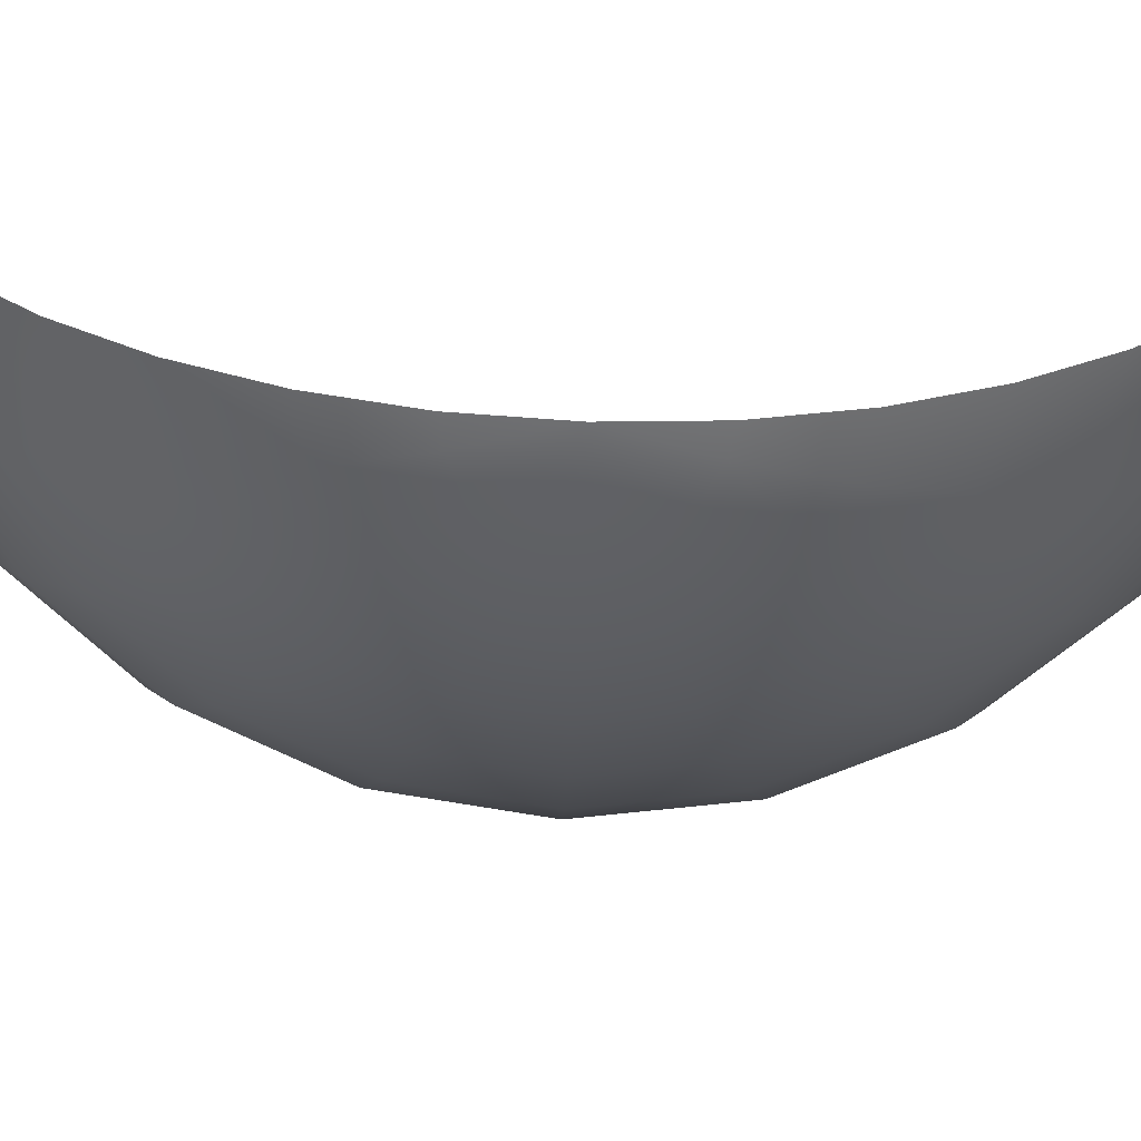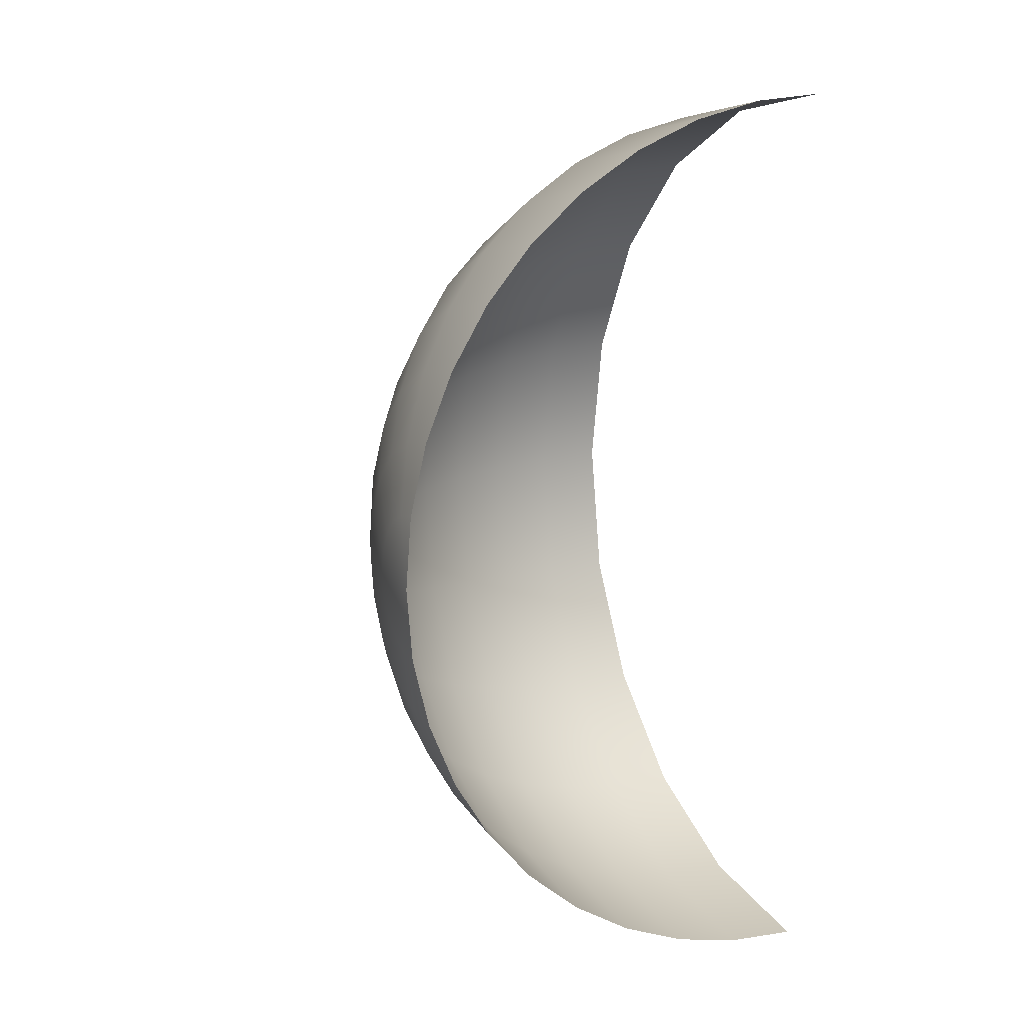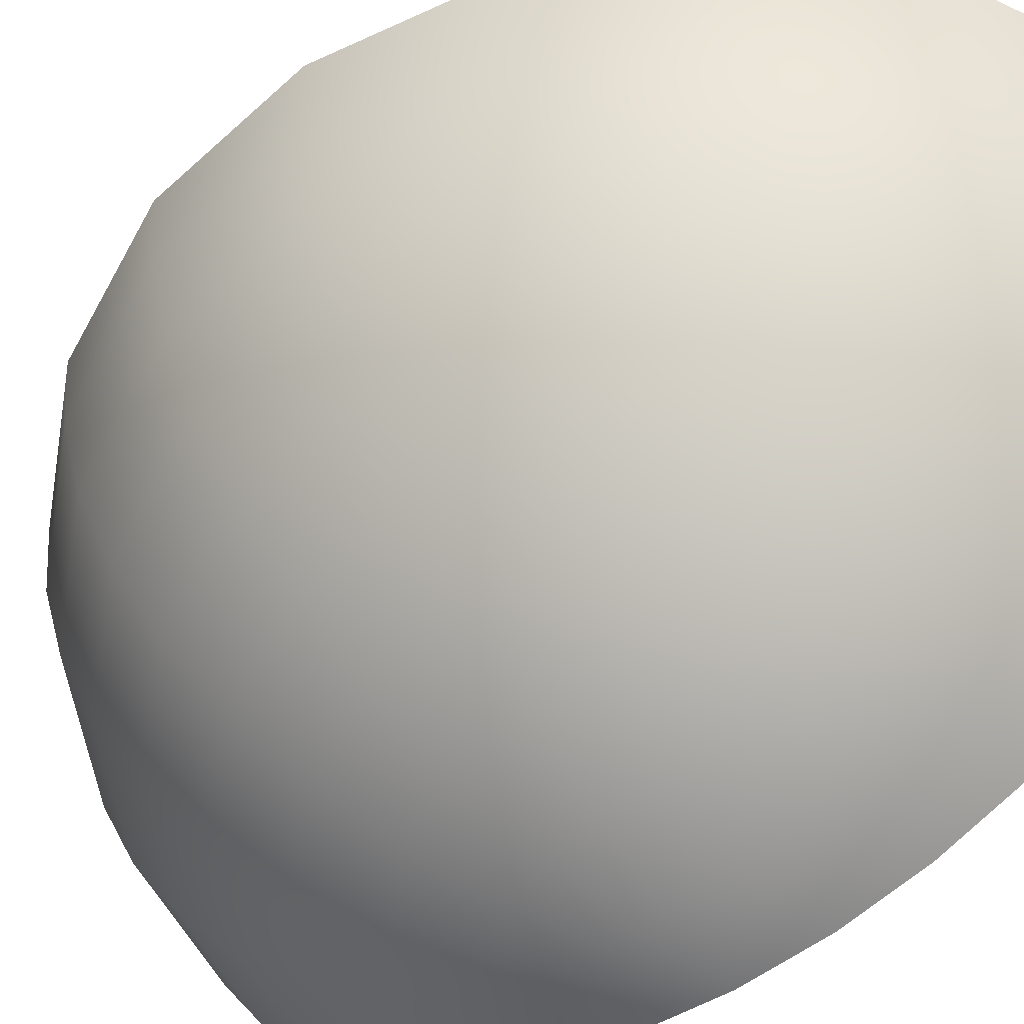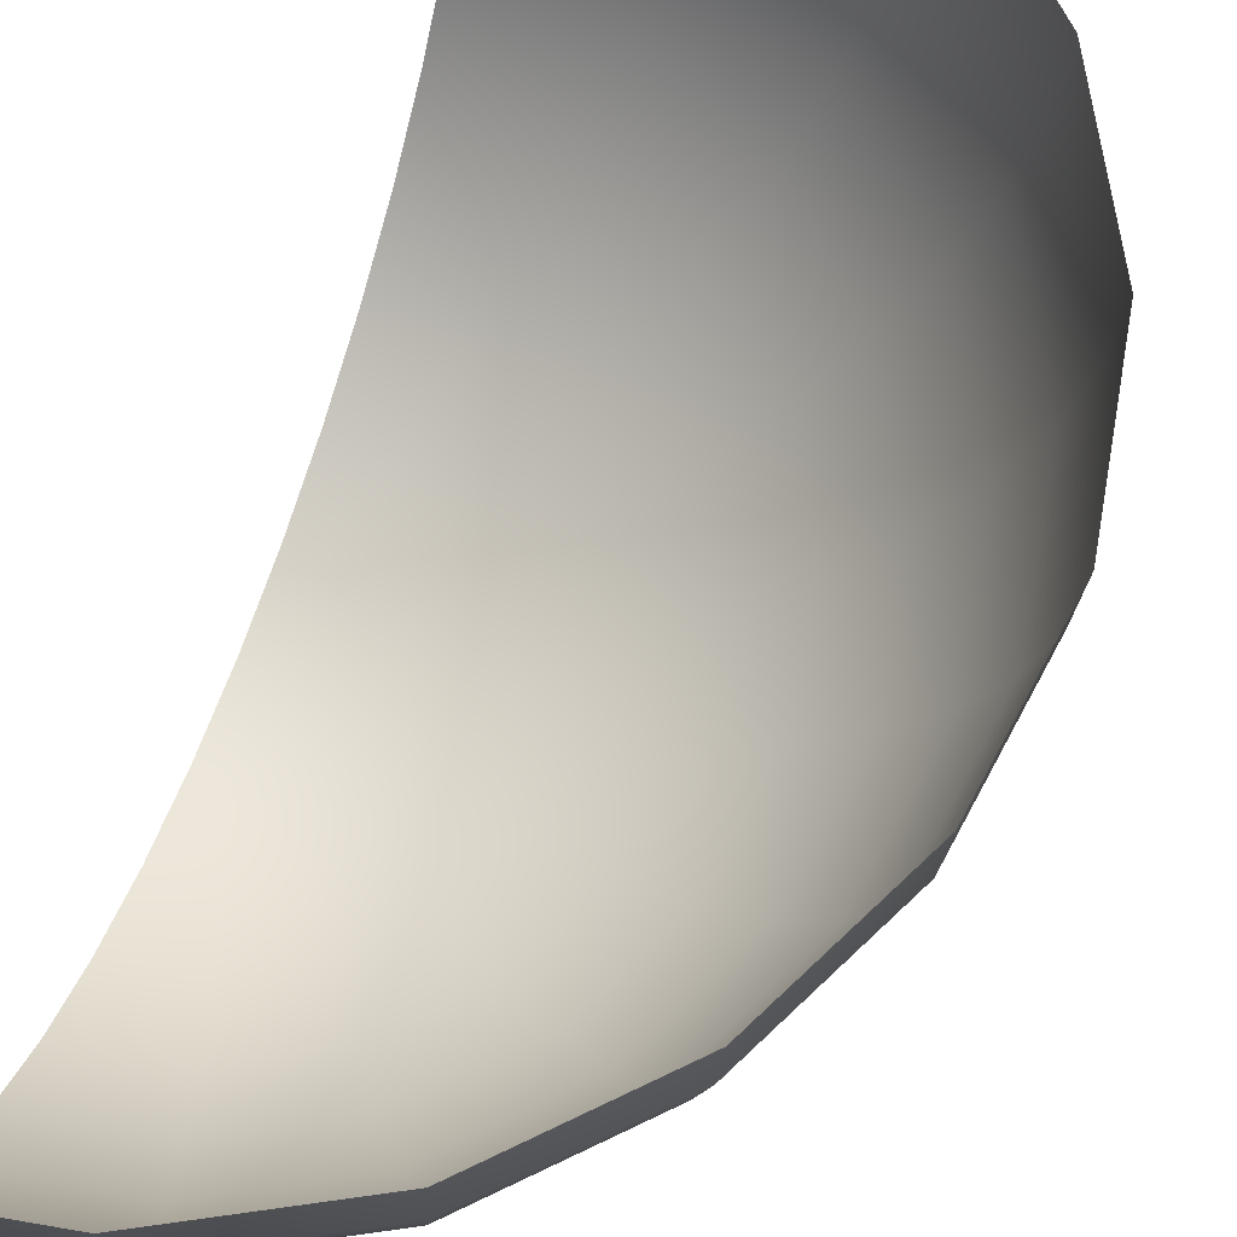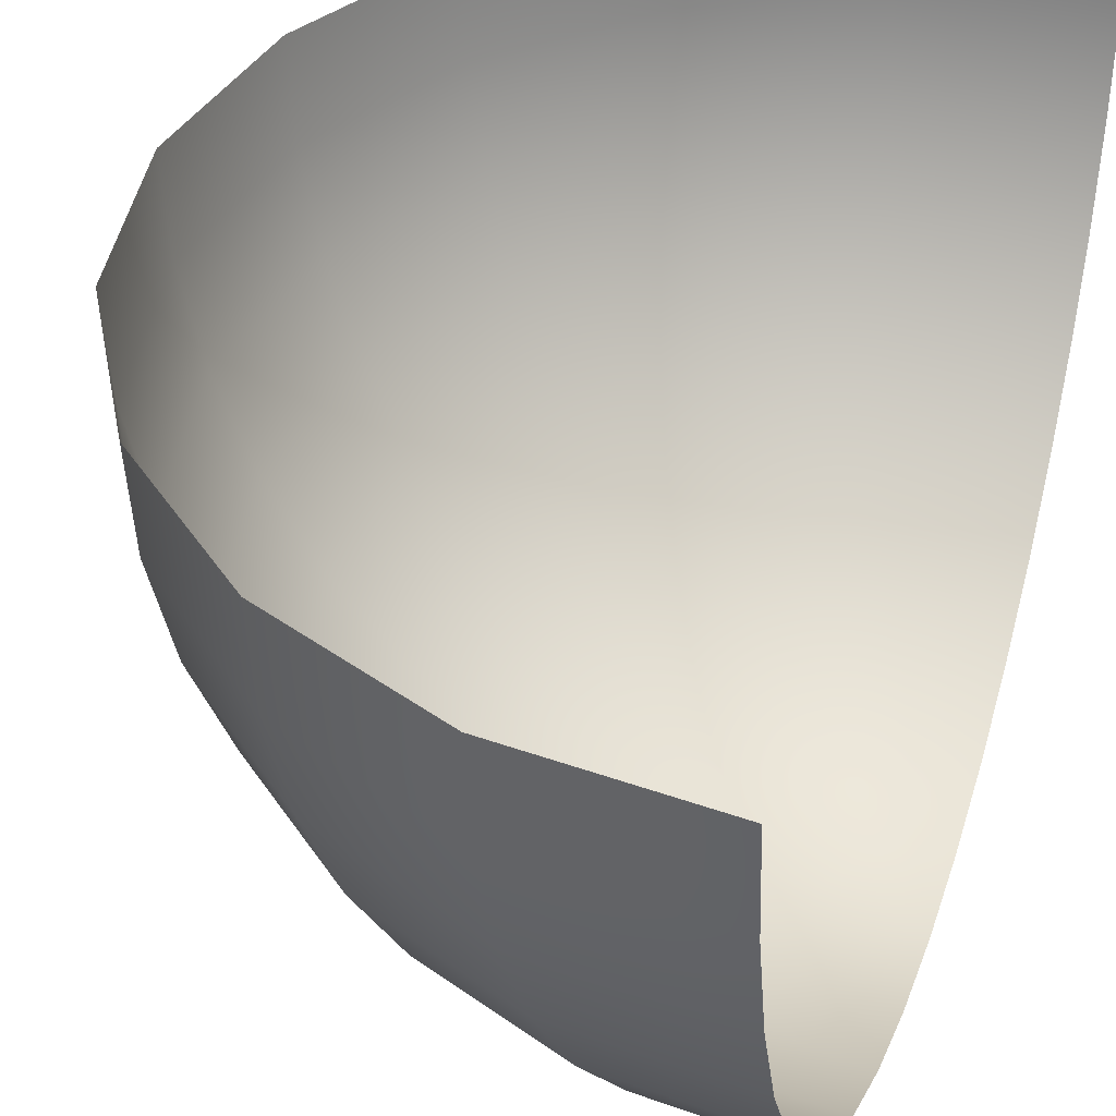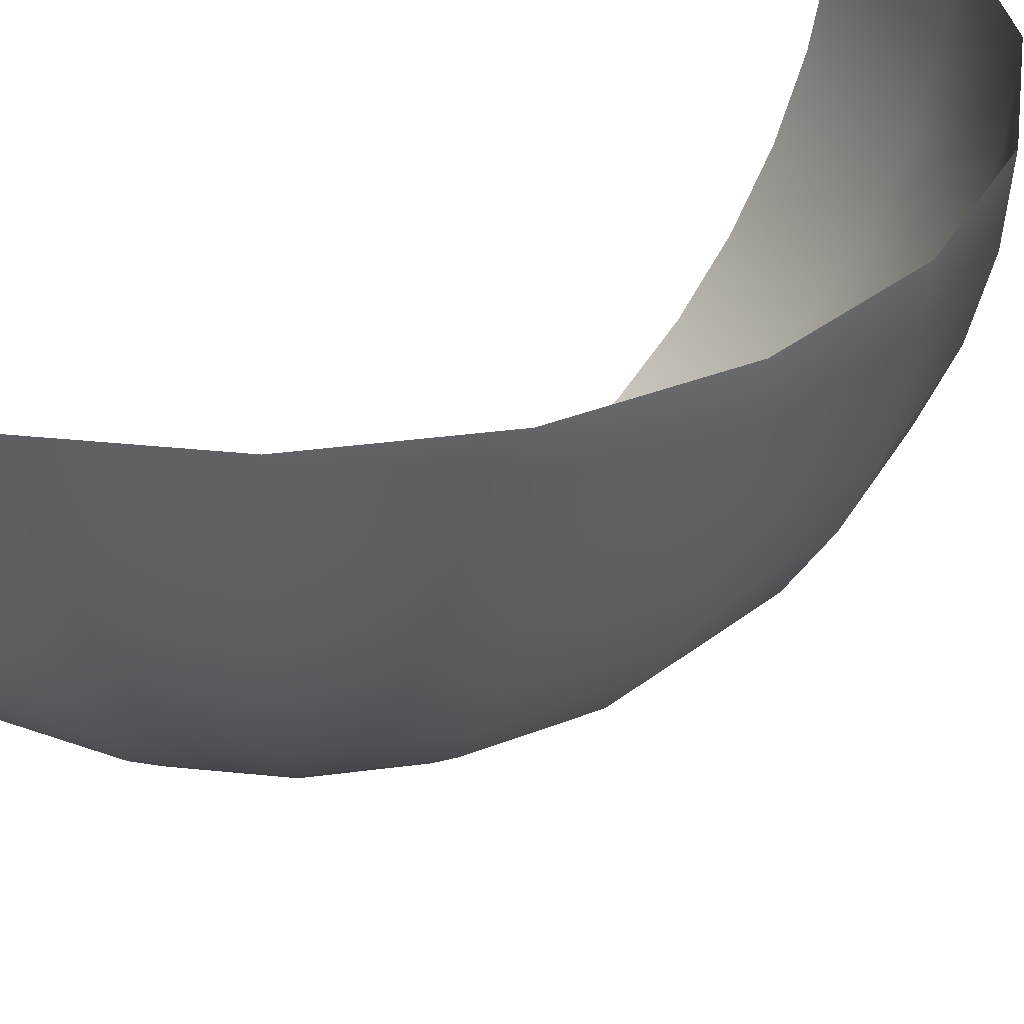
<metadata>
{"format":"obj","ext":"obj","renderer":"f3d","projection":"perspective","resolution":1024,"background":"white","views":[{"elev":-57.6,"azim":88.0,"up":"+Y"},{"elev":14.1,"azim":63.2,"up":"+Z"},{"elev":-53.8,"azim":-54.5,"up":"+Y"},{"elev":66.8,"azim":-161.1,"up":"+Y"},{"elev":36.2,"azim":16.8,"up":"+Y"},{"elev":35.0,"azim":-127.1,"up":"+Y"}]}
</metadata>
<code>
g default
v 0 -7.427 -1.176
v -0.3635 -7.427 -1.119
v -0.6914 -7.427 -0.9517
v -0.9517 -7.427 -0.6914
v -1.119 -7.427 -0.3635
v -1.176 -7.427 0
v -1.119 -7.427 0.3635
v -0.9517 -7.427 0.6914
v -0.6914 -7.427 0.9517
v -0.3635 -7.427 1.119
v -0 -7.427 1.176
v 0 -7.151 -2.324
v -0.718 -7.151 -2.21
v -1.366 -7.151 -1.88
v -1.88 -7.151 -1.366
v -2.21 -7.151 -0.718
v -2.324 -7.151 0
v -2.21 -7.151 0.718
v -1.88 -7.151 1.366
v -1.366 -7.151 1.88
v -0.718 -7.151 2.21
v -0 -7.151 2.324
v 0 -6.7 -3.414
v -1.055 -6.7 -3.247
v -2.007 -6.7 -2.762
v -2.762 -6.7 -2.007
v -3.247 -6.7 -1.055
v -3.414 -6.7 0
v -3.247 -6.7 1.055
v -2.762 -6.7 2.007
v -2.007 -6.7 2.762
v -1.055 -6.7 3.247
v -0 -6.7 3.414
v 0 -6.083 -4.42
v -1.366 -6.083 -4.204
v -2.598 -6.083 -3.576
v -3.576 -6.083 -2.598
v -4.204 -6.083 -1.366
v -4.42 -6.083 0
v -4.204 -6.083 1.366
v -3.576 -6.083 2.598
v -2.598 -6.083 3.576
v -1.366 -6.083 4.204
v -0 -6.083 4.42
v 0 -5.317 -5.317
v -1.643 -5.317 -5.057
v -3.125 -5.317 -4.302
v -4.302 -5.317 -3.125
v -5.057 -5.317 -1.643
v -5.317 -5.317 0
v -5.057 -5.317 1.643
v -4.302 -5.317 3.125
v -3.125 -5.317 4.302
v -1.643 -5.317 5.057
v -0 -5.317 5.317
v 0 -4.42 -6.083
v -1.88 -4.42 -5.786
v -3.576 -4.42 -4.922
v -4.922 -4.42 -3.576
v -5.786 -4.42 -1.88
v -6.083 -4.42 0
v -5.786 -4.42 1.88
v -4.922 -4.42 3.576
v -3.576 -4.42 4.922
v -1.88 -4.42 5.786
v -0 -4.42 6.083
v 0 -3.414 -6.7
v -2.07 -3.414 -6.372
v -3.938 -3.414 -5.42
v -5.42 -3.414 -3.938
v -6.372 -3.414 -2.07
v -6.7 -3.414 0
v -6.372 -3.414 2.07
v -5.42 -3.414 3.938
v -3.938 -3.414 5.42
v -2.07 -3.414 6.372
v -0 -3.414 6.7
v 0 -2.324 -7.151
v -2.21 -2.324 -6.801
v -4.204 -2.324 -5.786
v -5.786 -2.324 -4.204
v -6.801 -2.324 -2.21
v -7.151 -2.324 0
v -6.801 -2.324 2.21
v -5.786 -2.324 4.204
v -4.204 -2.324 5.786
v -2.21 -2.324 6.801
v -0 -2.324 7.151
v 0 -1.176 -7.427
v -2.295 -1.176 -7.063
v -4.365 -1.176 -6.009
v -6.009 -1.176 -4.365
v -7.063 -1.176 -2.295
v -7.427 -1.176 0
v -7.063 -1.176 2.295
v -6.009 -1.176 4.365
v -4.365 -1.176 6.009
v -2.295 -1.176 7.063
v -0 -1.176 7.427
v 0 0 -7.52
v -2.324 0 -7.151
v -4.42 0 -6.083
v -6.083 0 -4.42
v -7.151 0 -2.324
v -7.52 0 0
v -7.151 0 2.324
v -6.083 0 4.42
v -4.42 0 6.083
v -2.324 0 7.151
v -0 0 7.52
v 0 -7.52 0
g pSphere1
f 1 12 13 2
f 2 13 14 3
f 3 14 15 4
f 4 15 16 5
f 5 16 17 6
f 6 17 18 7
f 7 18 19 8
f 8 19 20 9
f 9 20 21 10
f 10 21 22 11
f 12 23 24 13
f 13 24 25 14
f 14 25 26 15
f 15 26 27 16
f 16 27 28 17
f 17 28 29 18
f 18 29 30 19
f 19 30 31 20
f 20 31 32 21
f 21 32 33 22
f 23 34 35 24
f 24 35 36 25
f 25 36 37 26
f 26 37 38 27
f 27 38 39 28
f 28 39 40 29
f 29 40 41 30
f 30 41 42 31
f 31 42 43 32
f 32 43 44 33
f 34 45 46 35
f 35 46 47 36
f 36 47 48 37
f 37 48 49 38
f 38 49 50 39
f 39 50 51 40
f 40 51 52 41
f 41 52 53 42
f 42 53 54 43
f 43 54 55 44
f 45 56 57 46
f 46 57 58 47
f 47 58 59 48
f 48 59 60 49
f 49 60 61 50
f 50 61 62 51
f 51 62 63 52
f 52 63 64 53
f 53 64 65 54
f 54 65 66 55
f 56 67 68 57
f 57 68 69 58
f 58 69 70 59
f 59 70 71 60
f 60 71 72 61
f 61 72 73 62
f 62 73 74 63
f 63 74 75 64
f 64 75 76 65
f 65 76 77 66
f 67 78 79 68
f 68 79 80 69
f 69 80 81 70
f 70 81 82 71
f 71 82 83 72
f 72 83 84 73
f 73 84 85 74
f 74 85 86 75
f 75 86 87 76
f 76 87 88 77
f 78 89 90 79
f 79 90 91 80
f 80 91 92 81
f 81 92 93 82
f 82 93 94 83
f 83 94 95 84
f 84 95 96 85
f 85 96 97 86
f 86 97 98 87
f 87 98 99 88
f 89 100 101 90
f 90 101 102 91
f 91 102 103 92
f 92 103 104 93
f 93 104 105 94
f 94 105 106 95
f 95 106 107 96
f 96 107 108 97
f 97 108 109 98
f 98 109 110 99
f 2 111 1
f 3 111 2
f 4 111 3
f 5 111 4
f 6 111 5
f 7 111 6
f 8 111 7
f 9 111 8
f 10 111 9
f 11 111 10

</code>
